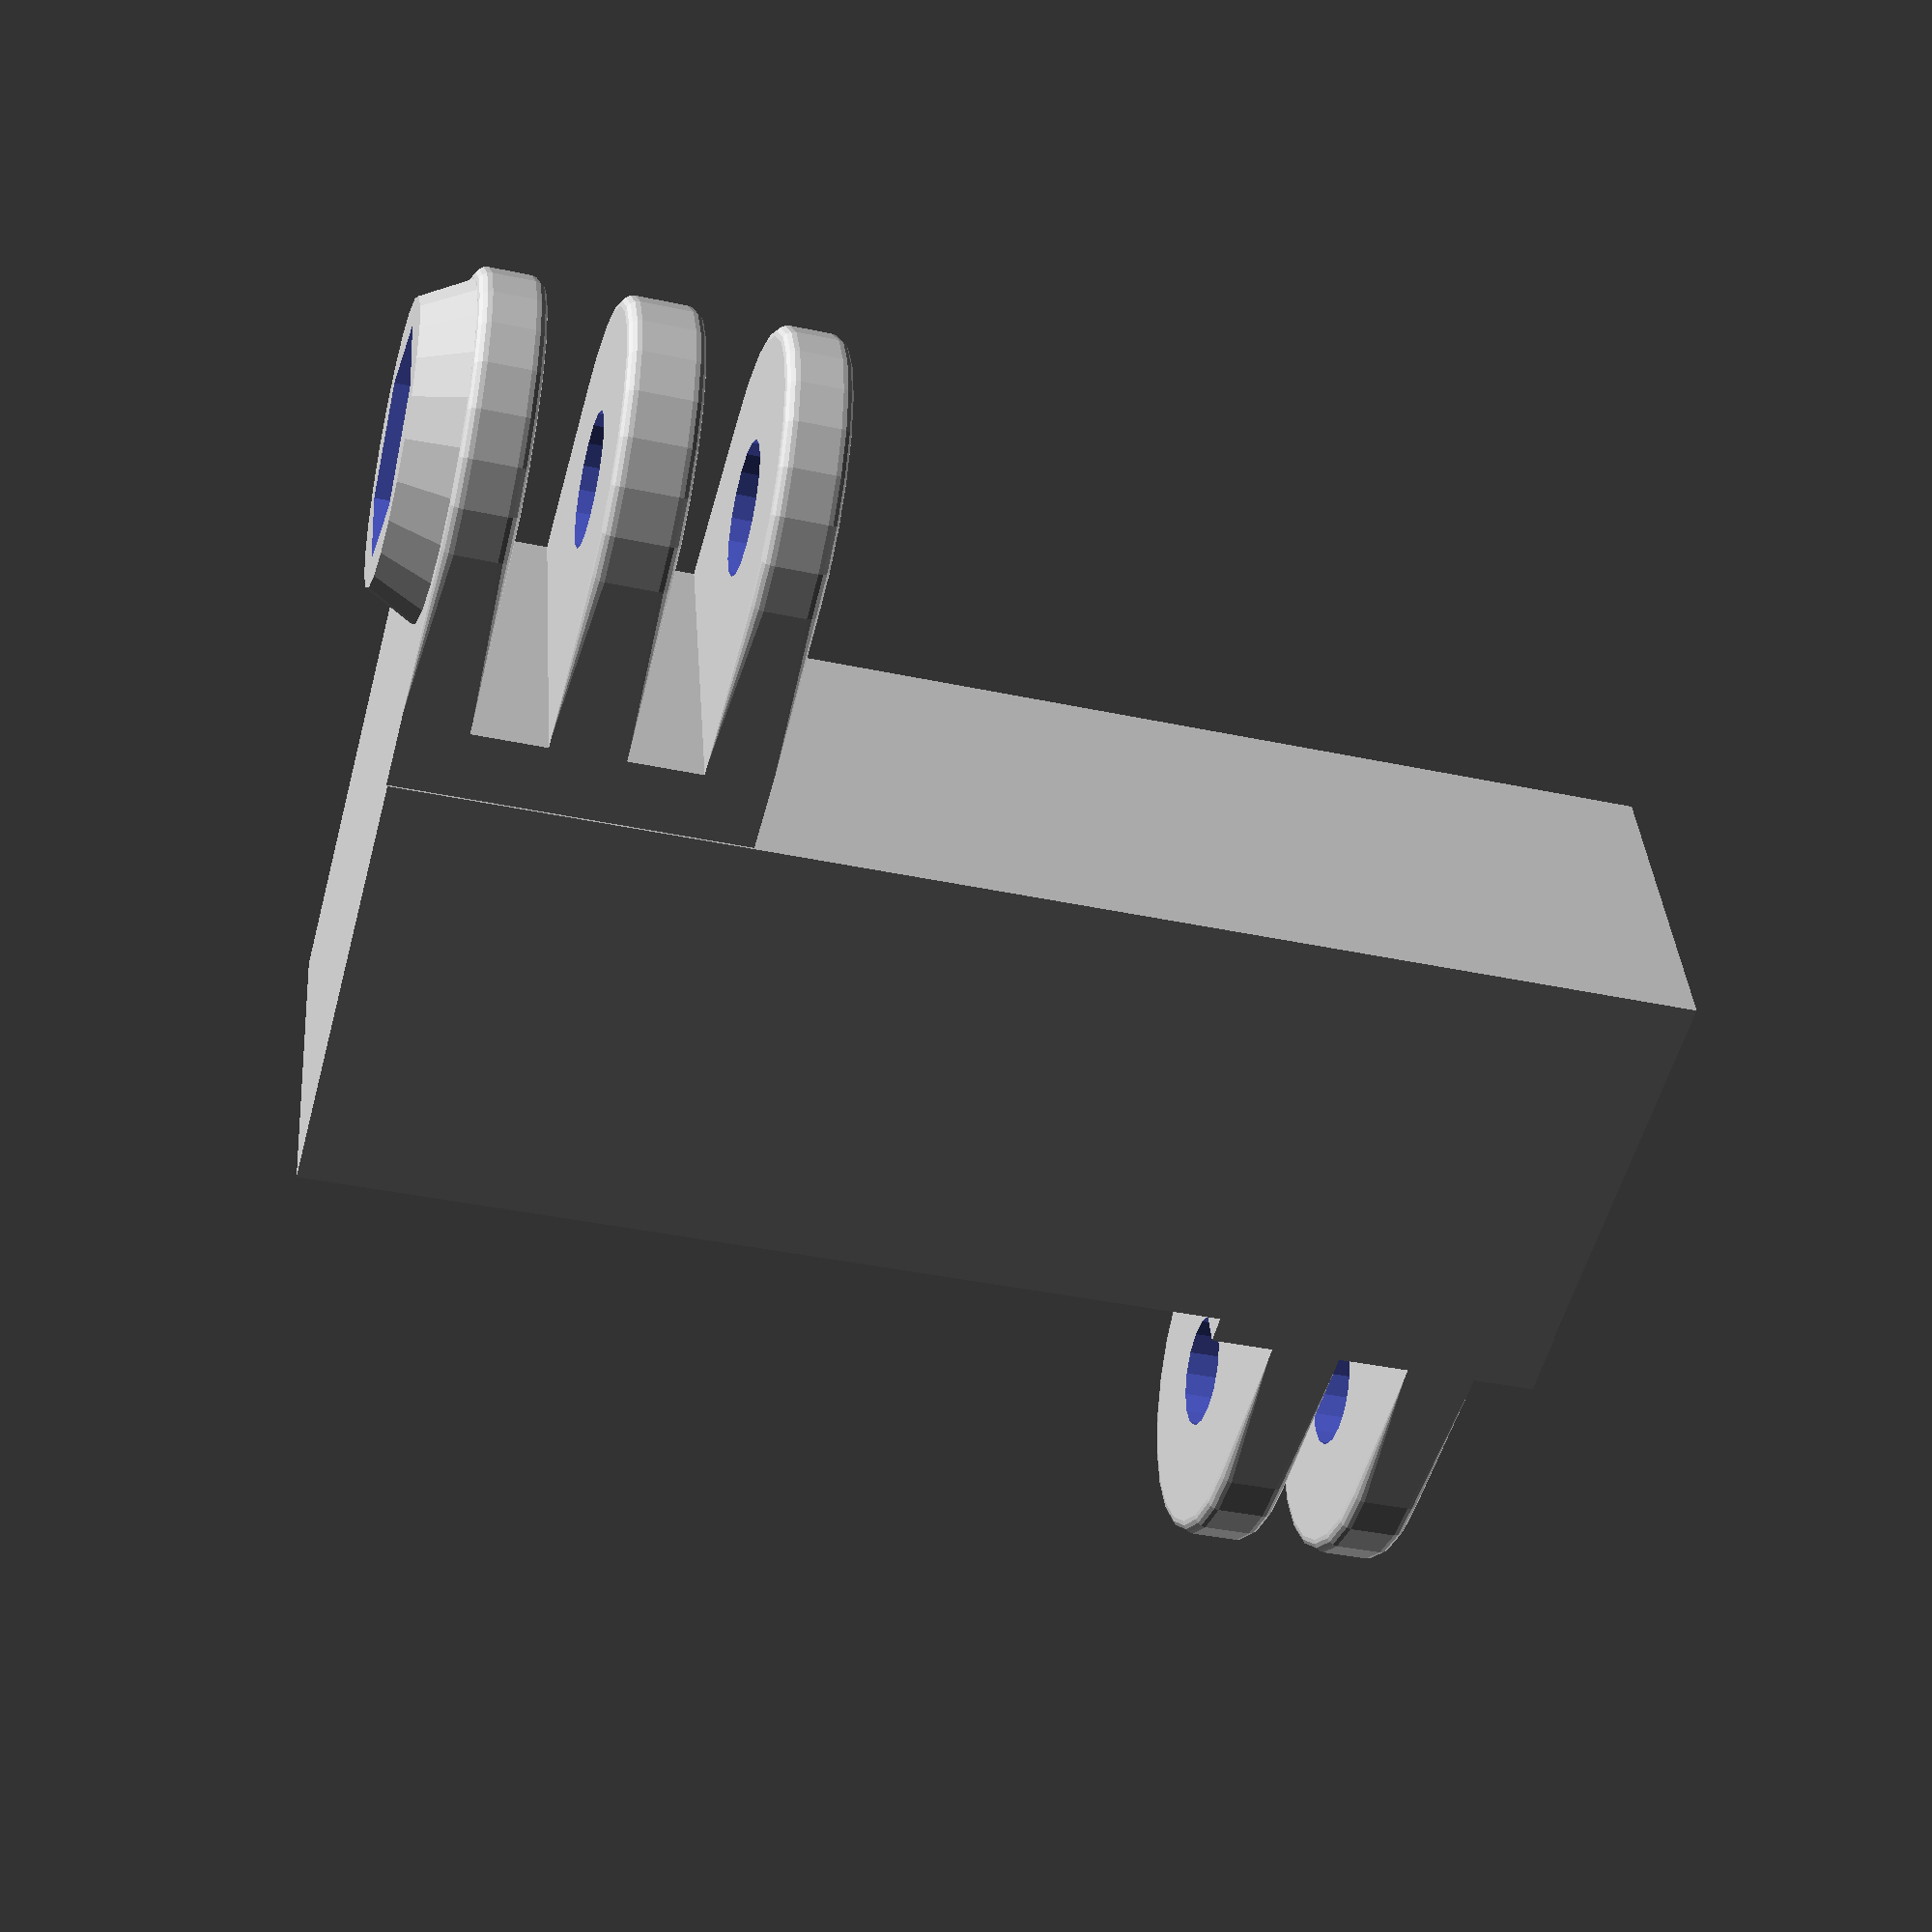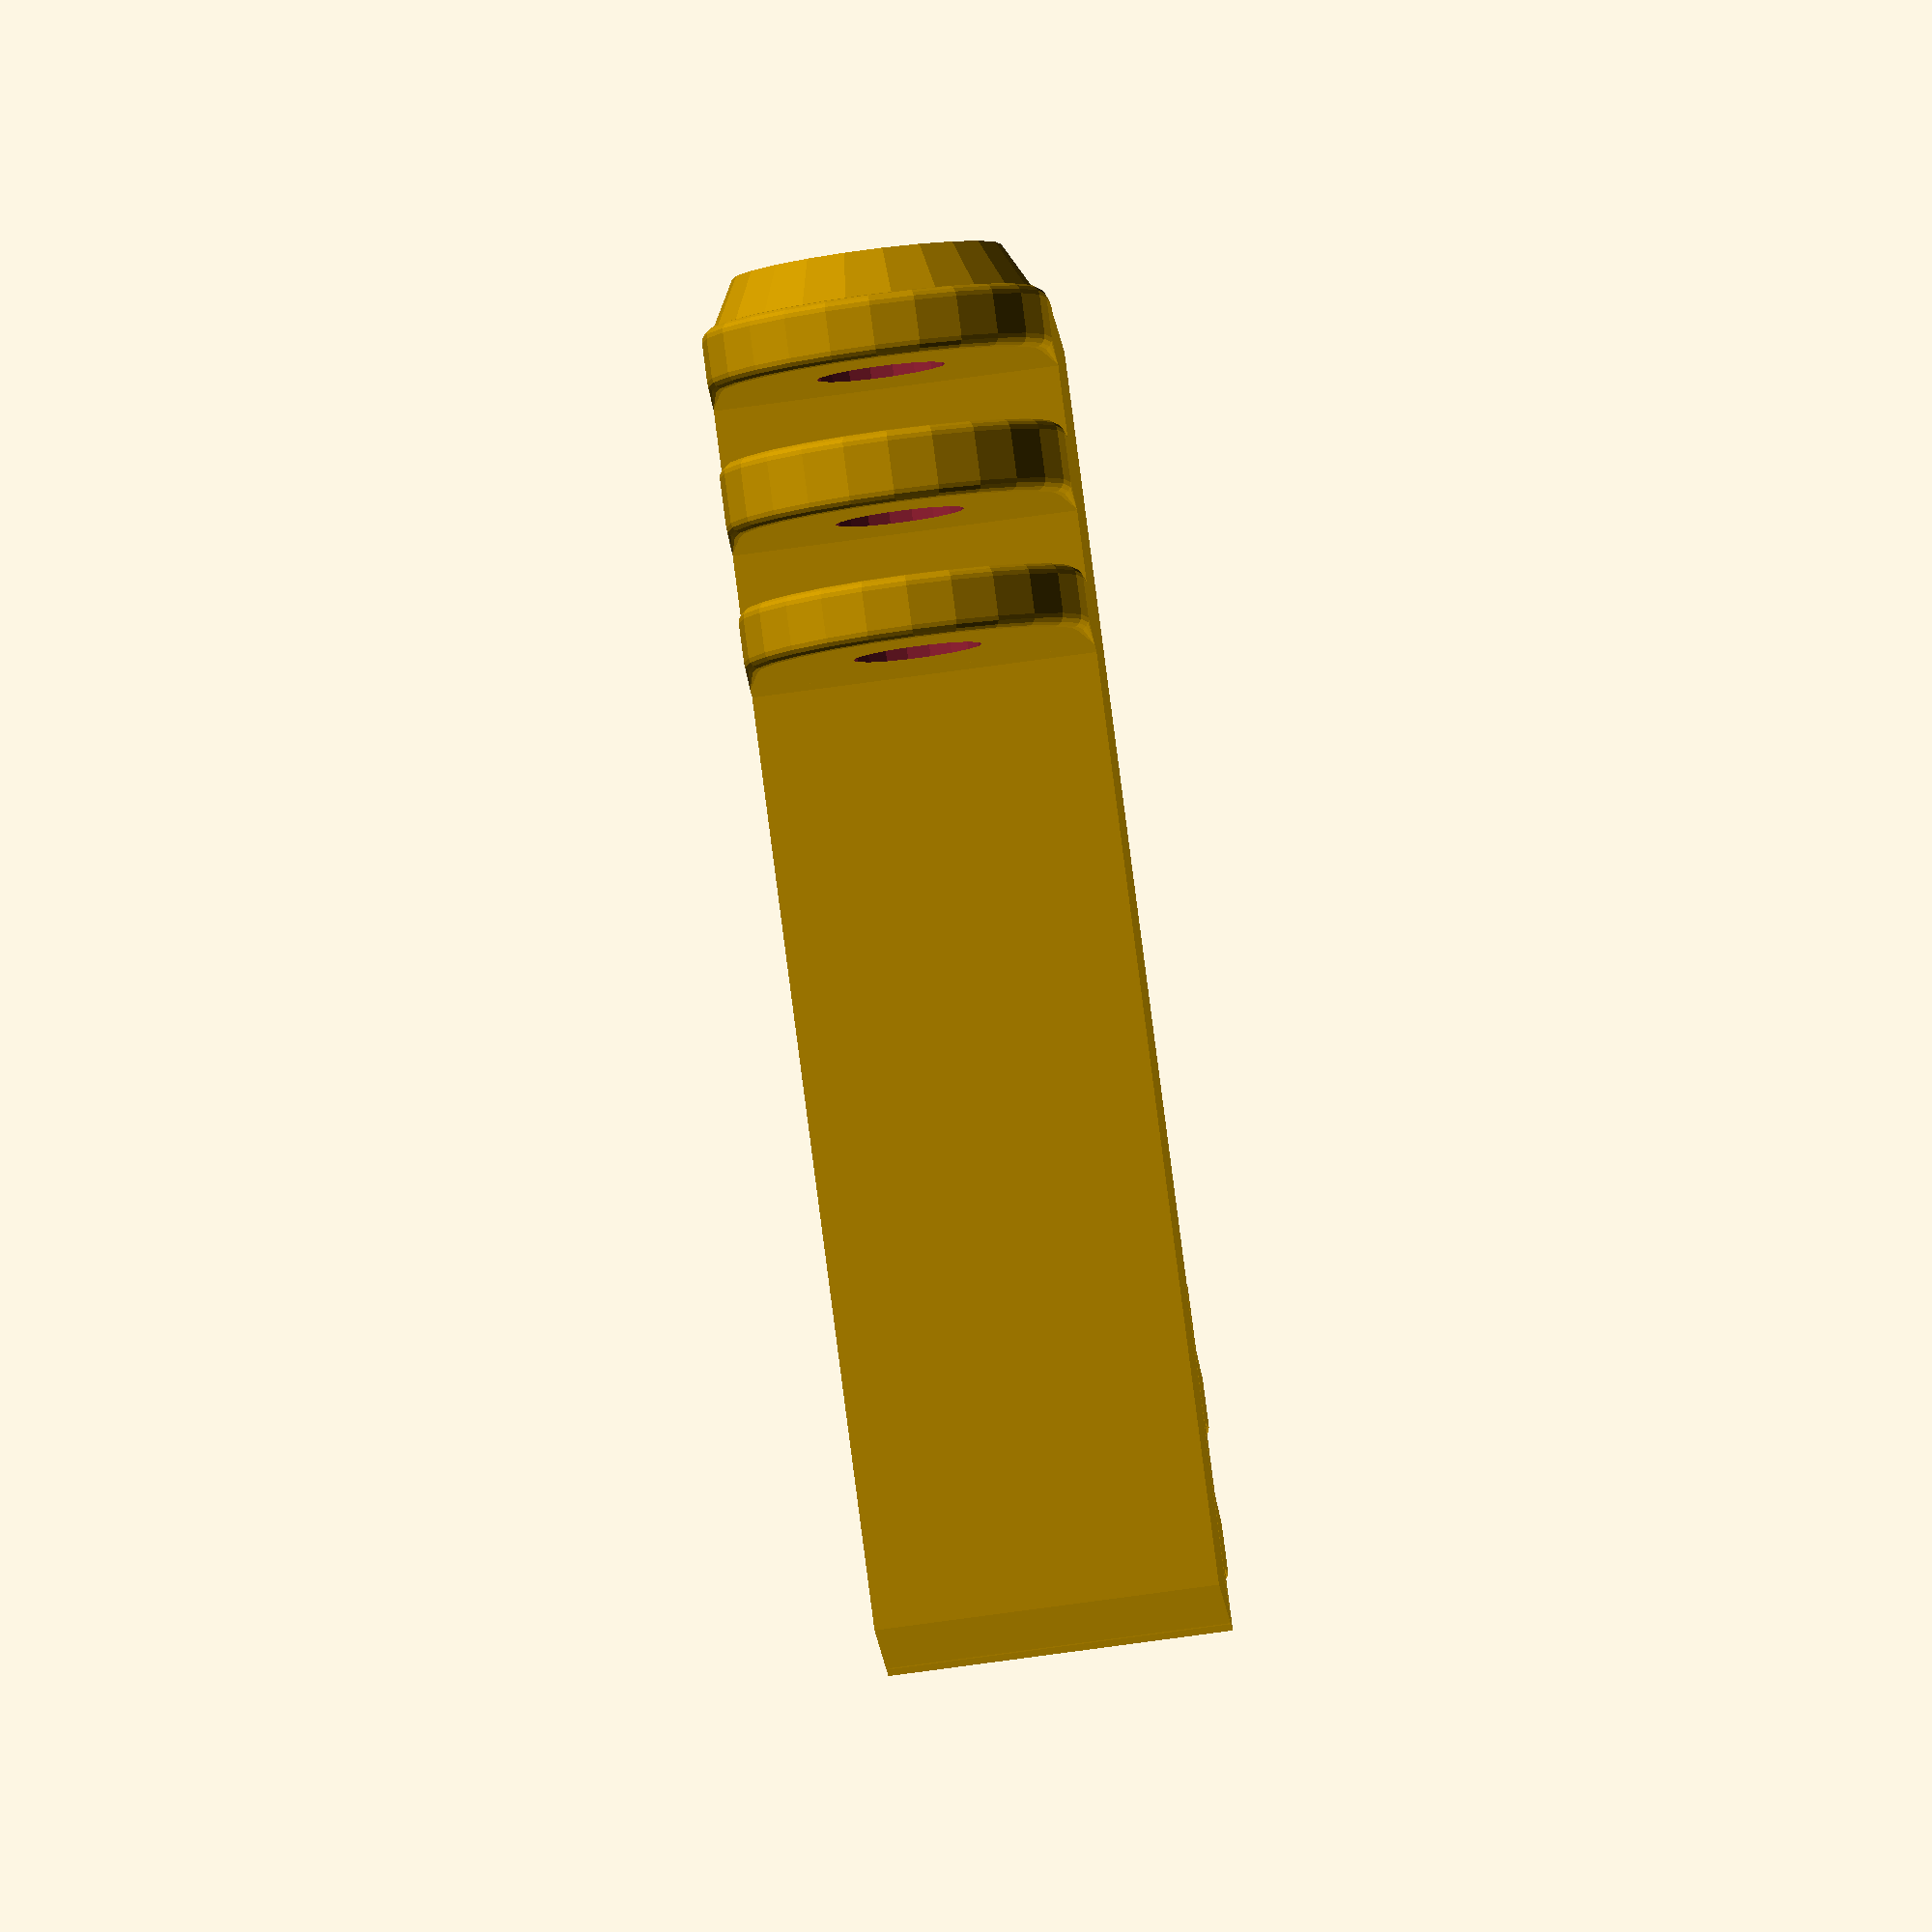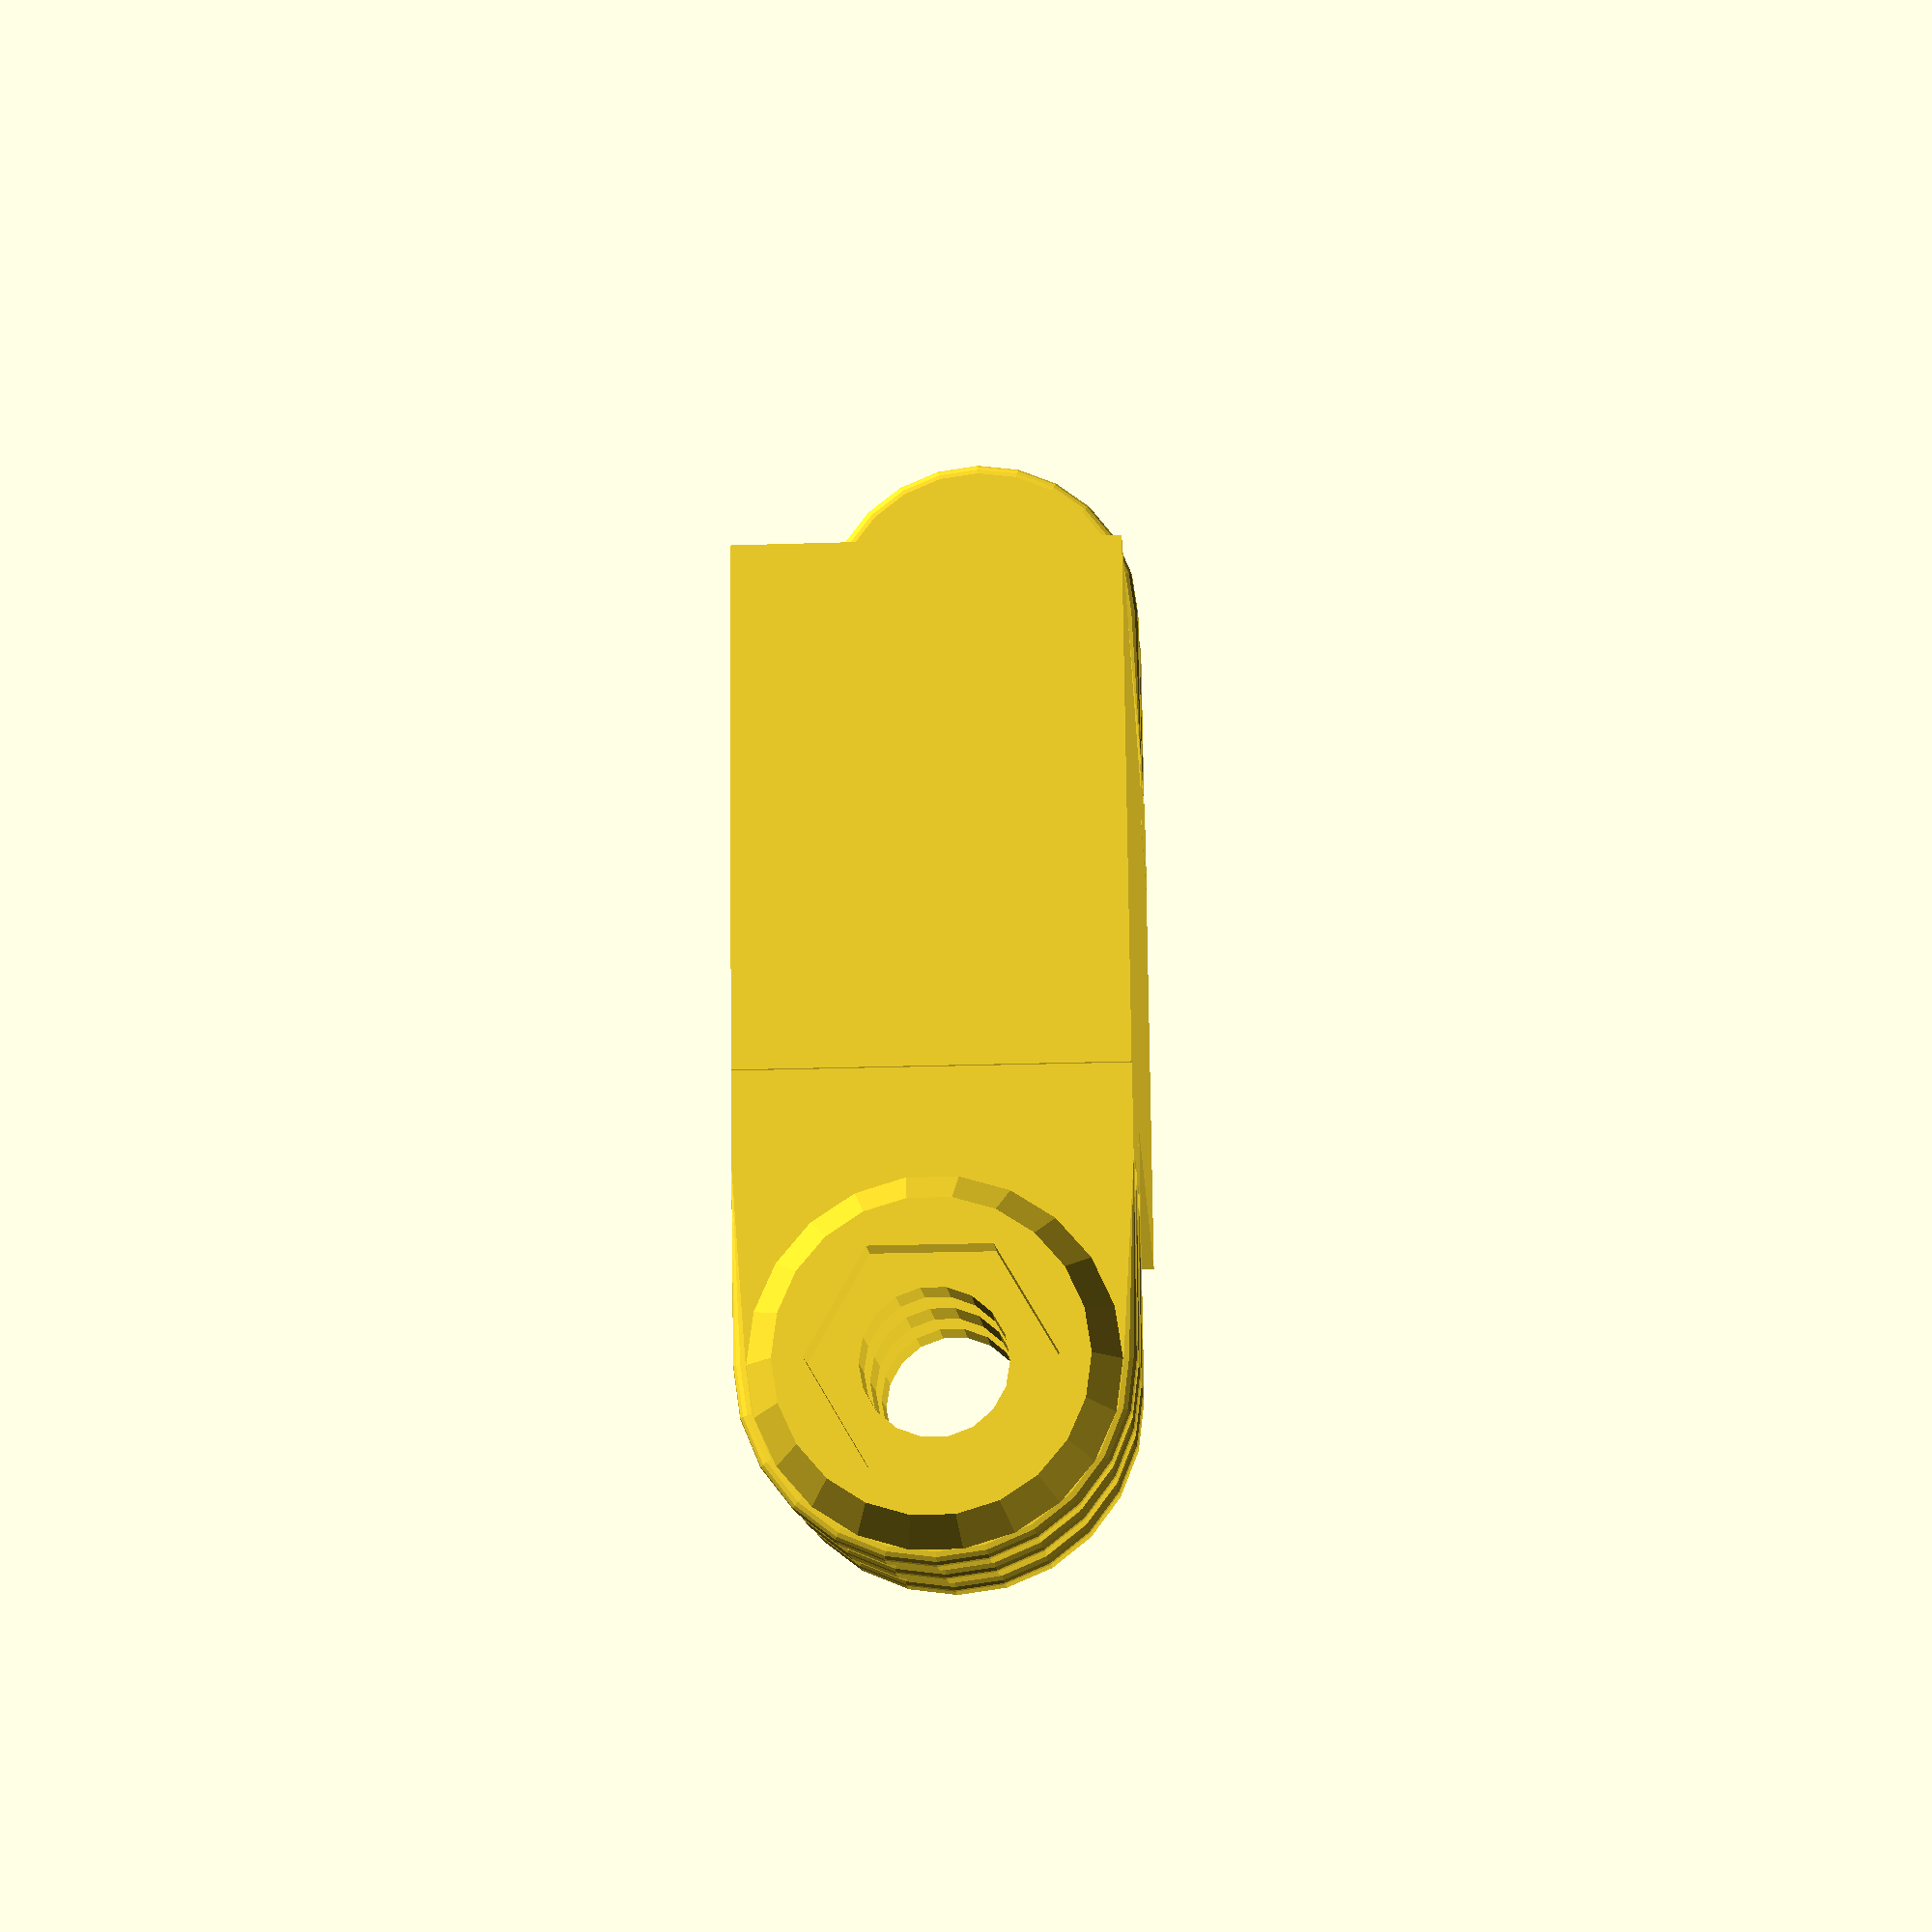
<openscad>
translate([-7.3,10.9,-7.36]) cube([54.6,20,14.7]);
mirror([1,0,0])
rotate([0,90,0]) {
gopro_connector("triple", withnut=true);
translate([0,40,-40]) mirror([0,1,0])
  gopro_connector("double");
}
/* [Main] */

// First head kind ("example" show them all but is not printable)
gopro_primary="triple"; // [example,triple,double]
// The other head kind (only for the triple or double primary kind)
gopro_secondary_what="double"; // [double,triple,rod,clamp,none]
// If ever you rotate the seconday head you will probably need to enable support to print it
gopro_secondary_rotated=0; // [0:false,1:true]

// Optional axis-to-axis extension rod (hence, it cannot be less than 20.7)
gopro_ext_len=50;
// The wall thickness of the extension rod (2 to 6mm are good values)
gopro_ext_th=3;

/* [Rod and captive nut] */

// This tab is useful only if you have selected "rod" as the secondary head. The optional rod diameter (also the captive nut internal diameter)
gopro_captive_rod_id= 3.8;
// The angle the rod makes with the axis (0 is colinear, 90 is a right angle)
gopro_captive_rod_angle= 45; // [0:90]
// Optional captive nut thickness with freeplay (tightest would be 3.2)
gopro_rod_nut_th= 3.6;
// Optional captive nut diameter with freeplay (from corner to corner)
gopro_rod_nut_od= 8.05;
// How much is the protruding output of the rod on the rod attachment (can be zero), useful if you don't want a captive nut with still a tight coupling
gopro_captive_protruding_h= 0.5;

/* [Clamp/bar mount] */

// This tab is useful only if you have selected "clamp" as the secondary head.  The optional (handle)bar diameter
gopro_bar_rod_d= 31;
// How thick is the ring around the bar
gopro_bar_th= 3.2;
// How big is the gap between the jaws
gopro_bar_gap= 2.4;
// The jaw screw diameter
gopro_bar_screw_d= 3;
// The diameter of the head of the screw
gopro_bar_screw_head_d= 6.2;
// The diameter of the nut of the screw from corner to corner (can be zero)
gopro_bar_screw_nut_d= 6.01;
// How thick are the shoulders on which to bolt (each side)
gopro_bar_screw_shoulder_th=4.5;
// Whether to reverse the bolt orientation (from which side you will screw the bolt, defaut is from the joint)
gopro_bar_screw_reversed=false; // [true,false]

/* [Hidden] */

// The gopro connector itself (you most probably do not want to change this but for the first two)

// The locking nut on the gopro mount triple arm mount (keep it tight)
gopro_nut_d= 9.2;
// How deep is this nut embossing (keep it small to avoid over-overhangs)
gopro_nut_h= 2;
// Hole diameter for the two-arm mount part
gopro_holed_two= 5;
// Hole diameter for the three-arm mount part
gopro_holed_three= 5.5;
// Thickness of the internal arm in the 3-arm mount part
gopro_connector_th3_middle= 3.1;
// Thickness of the side arms in the 3-arm mount part
gopro_connector_th3_side= 2.7;
// Thickness of the arms in the 2-arm mount part
gopro_connector_th2= 3.04;
// The gap in the 3-arm mount part for the two-arm
gopro_connector_gap= 3.1;
// How round are the 2 and 3-arm parts
gopro_connector_roundness= 1;
// How thick are the mount walls
gopro_wall_th= 3;

gopro_connector_wall_tol=0.5+0;
gopro_tol=0.04+0;

// Can be queried from the outside
gopro_connector_z= 2*gopro_connector_th3_side+gopro_connector_th3_middle+2*gopro_connector_gap;
gopro_connector_x= gopro_connector_z;
gopro_connector_y= gopro_connector_z/2+gopro_wall_th;

///////////////////////////////////////////////////////////////////////
//
// GoPro Hero mount and joint (gopro_mounts_mooncactus.scad) - Rev 1.03
//
///////////////////////////////////////////////////////////////////////
//
// CC-BY-NC 2013 jeremie.francois@gmail.com
// http://www.thingiverse.com/thing:62800
// http://betterprinter.blogspot.com
//

// It slices neatly on an ultimaker with the following parameters
//
// 0.1 mm layers (for better look & more compact FDM) -- 0.15 is still OK (and faster)
// 0.8 mm walls (loops->infill->perimeters)
// 0.8 mm bottom/top
// 100% fill (probably safer, though 30% is quite OK)
//
// Rev 1.01: fixed printing angle vs captive nut slot, added a slight freeplay
// Rev 1.02: added handle/bar mount and rounded the angles of the rod mount
// Rec 1.03: examples and first release (20130317-1234)




//
// ============================= GOPRO CONNECTOR =============================
//

module gopro_torus(r,rnd)
{
	translate([0,0,rnd/2])
		rotate_extrude(convexity= 10)
			translate([r-rnd/2, 0, 0])
				circle(r= rnd/2, $fs=0.2);
}

module gopro_rcyl(r,h, centered, rnd=1)
{
	translate([0,0,center ? -h/2 : 0])
	hull() {
		translate([0,0,0]) gopro_torus(r=r, rnd=rnd);
		translate([0,0,h-rnd]) gopro_torus(r=r, rnd=rnd);
	}
}

module gopro_connector(version="double", withnut=true, captive_nut_th=0, captive_nut_od=0, captive_rod_id=0, captive_nut_angle=0)
{
	module gopro_profile(th)
	{
		hull()
		{
			gopro_torus(r=gopro_connector_z/2, rnd=gopro_connector_roundness);
			translate([0,0,th-gopro_connector_roundness])
				gopro_torus(r=gopro_connector_z/2, rnd=gopro_connector_roundness);
			translate([-gopro_connector_z/2,gopro_connector_z/2,0])
				cube([gopro_connector_z,gopro_wall_th,th]);
		}
	}
	difference()
	{
		union()
		{
			if(version=="double")
			{
				for(mz=[-1:2:+1]) scale([1,1,mz])
						translate([0,0,gopro_connector_th3_middle/2 + (gopro_connector_gap-gopro_connector_th2)/2]) gopro_profile(gopro_connector_th2);
			}
			if(version=="triple")
			{
				translate([0,0,-gopro_connector_th3_middle/2]) gopro_profile(gopro_connector_th3_middle);
				for(mz=[-1:2:+1]) scale([1,1,mz])
					translate([0,0,gopro_connector_th3_middle/2 + gopro_connector_gap]) gopro_profile(gopro_connector_th3_side);
			}

			// add the common wall
			translate([0,gopro_connector_z/2+gopro_wall_th/2+gopro_connector_wall_tol,0])
				cube([gopro_connector_z,gopro_wall_th,gopro_connector_z], center=true);

			// add the optional nut emboss
			if(version=="triple" && withnut)
			{
				translate([0,0,gopro_connector_z/2-gopro_tol])
				difference()
				{
					cylinder(r1=gopro_connector_z/2-gopro_connector_roundness/2, r2=11.5/2, h=gopro_nut_h+gopro_tol);
					cylinder(r=gopro_nut_d/2, h=gopro_connector_z/2+3.5+gopro_tol, $fn=6);
				}
			}
		}
		// remove the axis
		translate([0,0,-gopro_tol])
			cylinder(r=(version=="double" ? gopro_holed_two : gopro_holed_three)/2, h=gopro_connector_z+4*gopro_tol, center=true, $fs=1);
	}
}

//
// ============================= CAPTIVE NUT/ROD =============================
//

module gopro_rod_connect(nut_od, rod_id, nut_th, angle=0)
{
	if( (nut_th>0 && nut_od>0) || rod_id>0 )
	translate([0,gopro_connector_z,0])
	{
		difference()
		{
			// Main body mass
			difference()
			{
				hull()
				{
					translate([0,-gopro_connector_z/2+gopro_wall_th,0]) // attachment
						cube([gopro_connector_z,gopro_tol,gopro_connector_z], center=true);

					// main cylinder
					translate([gopro_connector_z/8,gopro_connector_z/4,0]) scale([0.75,0.5,1]) // optional
					gopro_rcyl(r=gopro_connector_z/2, h=gopro_connector_z, center=true, rnd=3);

					// nozzle
					rotate([0,0,angle])
						translate([0,gopro_connector_z/2-gopro_tol,0])
							rotate([-90,0,0])
							{
								hull()
								{
									translate([0,0,-1.5]) gopro_torus(r=gopro_connector_z/2, rnd=1.5);
									translate([0,0,gopro_captive_protruding_h-1])
									gopro_torus(r=nut_od/2, rnd=1);
								}
							}
				}

				// Captive nut slot
				if(nut_th>0 && nut_od>0)
				{
					translate([0,0,0])
						rotate([0,(angle<18)?180:0,angle]) // easier print only for small angles
							hull()
					{
						rotate([-90,0,0]) cylinder(r=nut_od/2, h=nut_th+2*gopro_tol, $fn=6, center=true);
						translate([gopro_connector_z,0,0])
							rotate([-90,0,0]) cylinder(r=nut_od/2, h=nut_th+2*gopro_tol, $fn=6, center=true);
					}
				}
			}

			// Carve the rod void
			if(rod_id>0)
			{
				rotate([0,0,angle])
				{
					if(angle>=80 || angle<=-80)
						rotate([-90,30,0])
							cylinder(r=rod_id/2, h=gopro_connector_z+2*gopro_captive_protruding_h+2*gopro_tol, $fs=0.2, center=true);
					else
						translate([0,gopro_wall_th+gopro_tol*2-nut_th/2,0])
							rotate([-90,30,0])
							cylinder(r=rod_id/2, h=gopro_connector_z/2+gopro_captive_protruding_h+gopro_tol, $fs=0.2);
				}
			}
		}
	}
}

//
// ============================= BAR CLAMP =============================
//

module gopro_bar_clamp(
	rod_d= 31,
	th= 3.2,
	gap= 2.4,
	screw_d= 3,
	screw_head_d= 6.2,
	screw_nut_d= 6.01,
	screw_shoulder_th=4.5,
	screw_reversed=1
	)
{
	module clamp_profile(r)
	{
		scale([r,r,1])
			translate([0,rod_d/2,0])
				cylinder(r=rod_d/2 + th,h=gopro_tol);
	}
	
	screw_x= rod_d/2+screw_head_d/2;
	translate([0,gopro_connector_z,0])
	difference()
	{
		hull()
		{
			translate([0,-gopro_connector_z/2+gopro_wall_th,0]) // attachment
				cube([gopro_connector_z,gopro_tol,gopro_connector_z], center=true);

			clamp_profile(1);
			for(m=[-1:2:+1]) scale([1,1,m])
				translate([0,0,-gopro_connector_z/2])
					clamp_profile((rod_d-0.8)/rod_d);

			// Shoulder screw support
			for(m=[-1:2:+1]) scale([m,1,1])
			{
				translate([screw_x,rod_d/2,gopro_tol/2])
					rotate([90,0,0])
						translate([0,0,-(gap+th*2)/2])
							cylinder(r=screw_head_d/2+0.78,h=gap+th*2);
			}
			
		}

		translate([0,rod_d/2,0])
		{
			// Main hole and gap
			translate([0,0,-gopro_tol-gopro_connector_z/2])
				cylinder(r=rod_d/2,h=gopro_connector_z+2*gopro_tol, $fs=1); // inner
				
			// Gap
			cube([screw_x*2 + screw_head_d*2, gap, gopro_connector_z+2*gopro_tol+1],center=true);

			// Screws
			for(mx=[-1:2:+1]) scale([mx,1,1])
			{
				translate([screw_x,0,0]) rotate([90,0,0])
				{
						translate([0,0,-rod_d/2-screw_shoulder_th]) cylinder(r=screw_d/2,h=rod_d+2*screw_shoulder_th,$fs=0.5); // screw axis
						if(screw_head_d>0)
							scale([1,1,screw_reversed?-1:1])
								translate([0,0,gap/2+screw_shoulder_th])
									cylinder(
										r1=screw_head_d/2,
										r2=1.5*screw_head_d/2,
										h=rod_d/2,$fs=0.5); // screw head
						if(screw_nut_d>0)
							scale([1,1,screw_reversed?1:-1])
								translate([0,0,gap/2+screw_shoulder_th])
									rotate([0,0,30])
										cylinder(
											r1=screw_nut_d/2,
											r2=1.5*screw_nut_d/2,
											h=rod_d/2,$fn=6); // screw nut
				}
			}

		}
	}
}


module gopro_extended(len, th=3)
{
	linlen= len - 2*gopro_connector_y;
	if(linlen>0)
	{
		translate([-.71*gopro_connector_y,gopro_connector_y*1,-.705*gopro_connector_y])
		{
			rotate([90,0,0])
				translate([0,0,-linlen/2])
					linear_extrude(height = linlen, center = true, convexity = 10)
			{
        square(linlen/2);
			}
		}
	}
}


</openscad>
<views>
elev=143.1 azim=345.2 roll=4.2 proj=p view=solid
elev=263.5 azim=191.7 roll=262.4 proj=o view=solid
elev=204.3 azim=167.3 roll=266.9 proj=p view=solid
</views>
